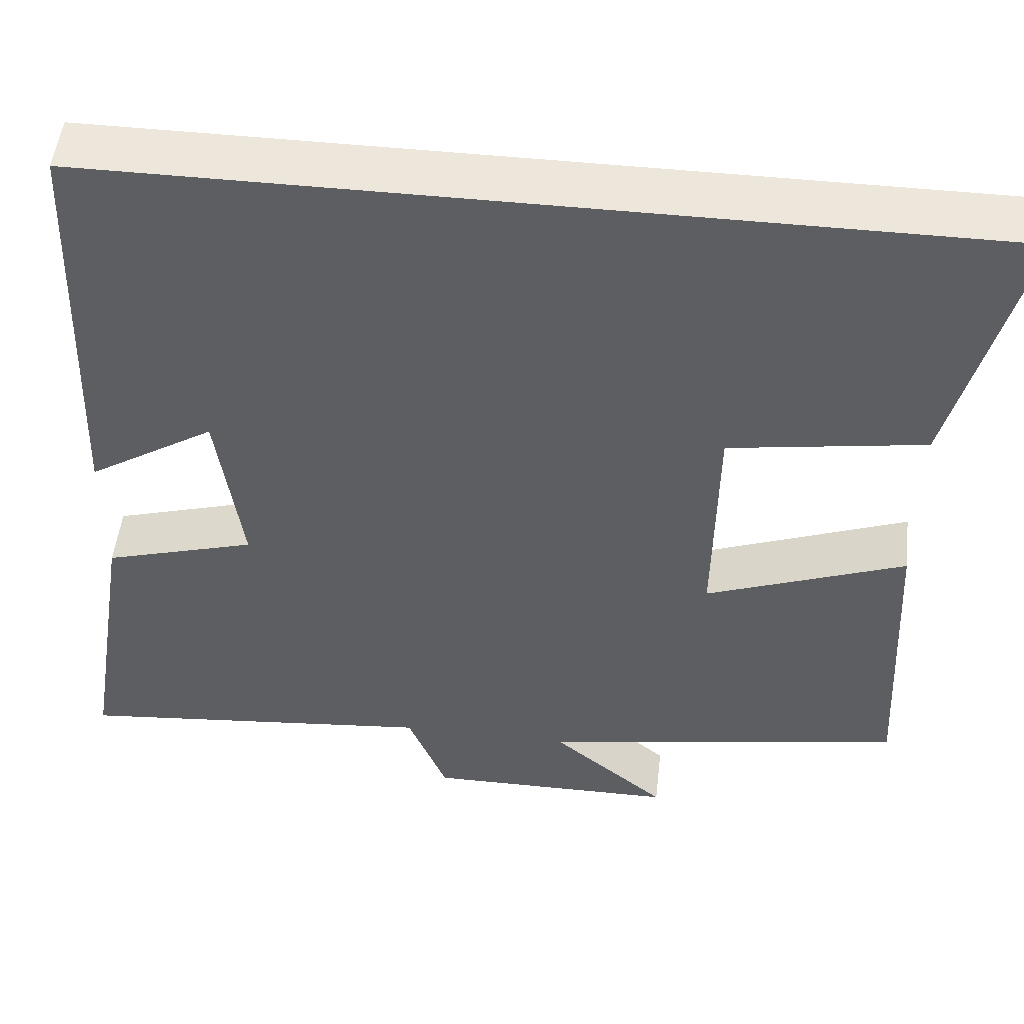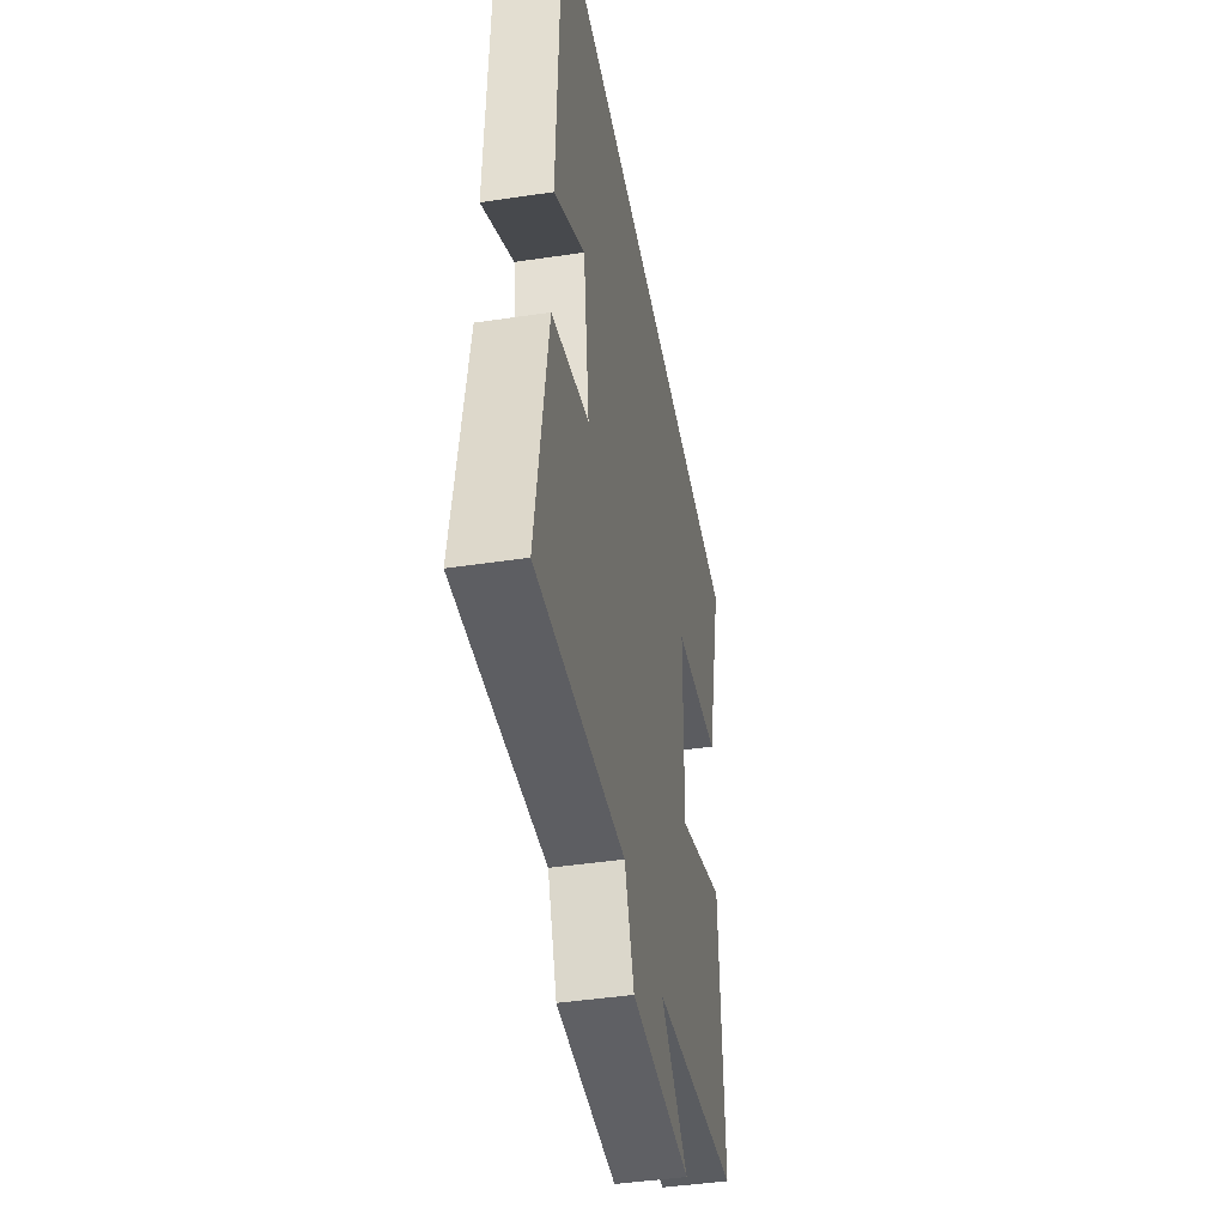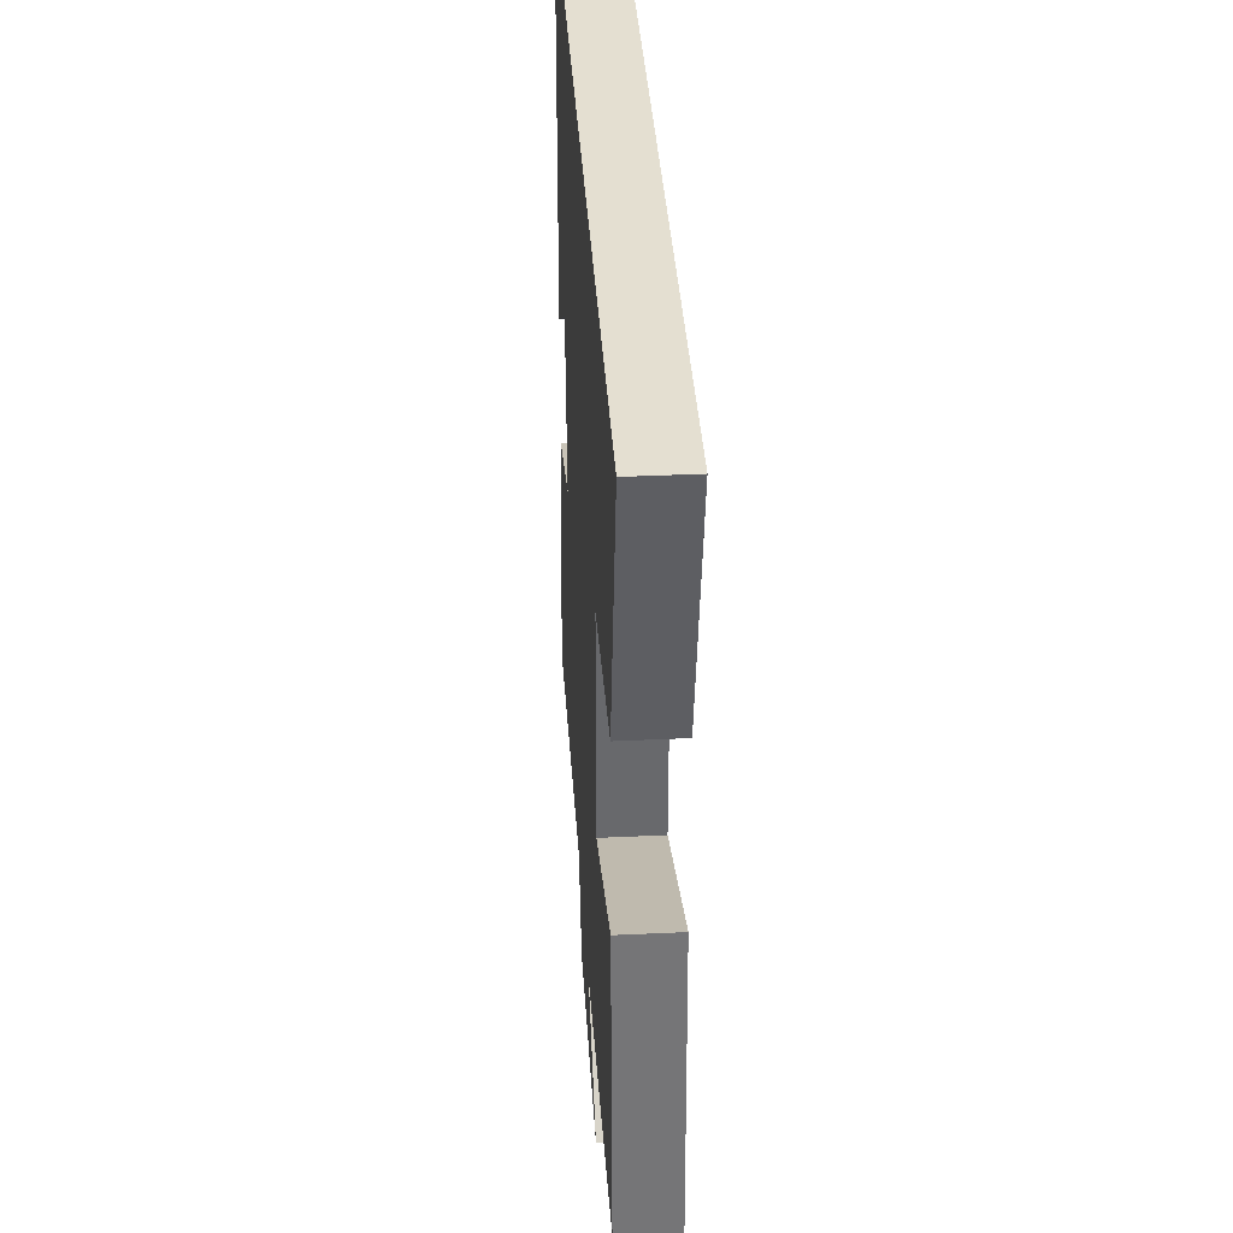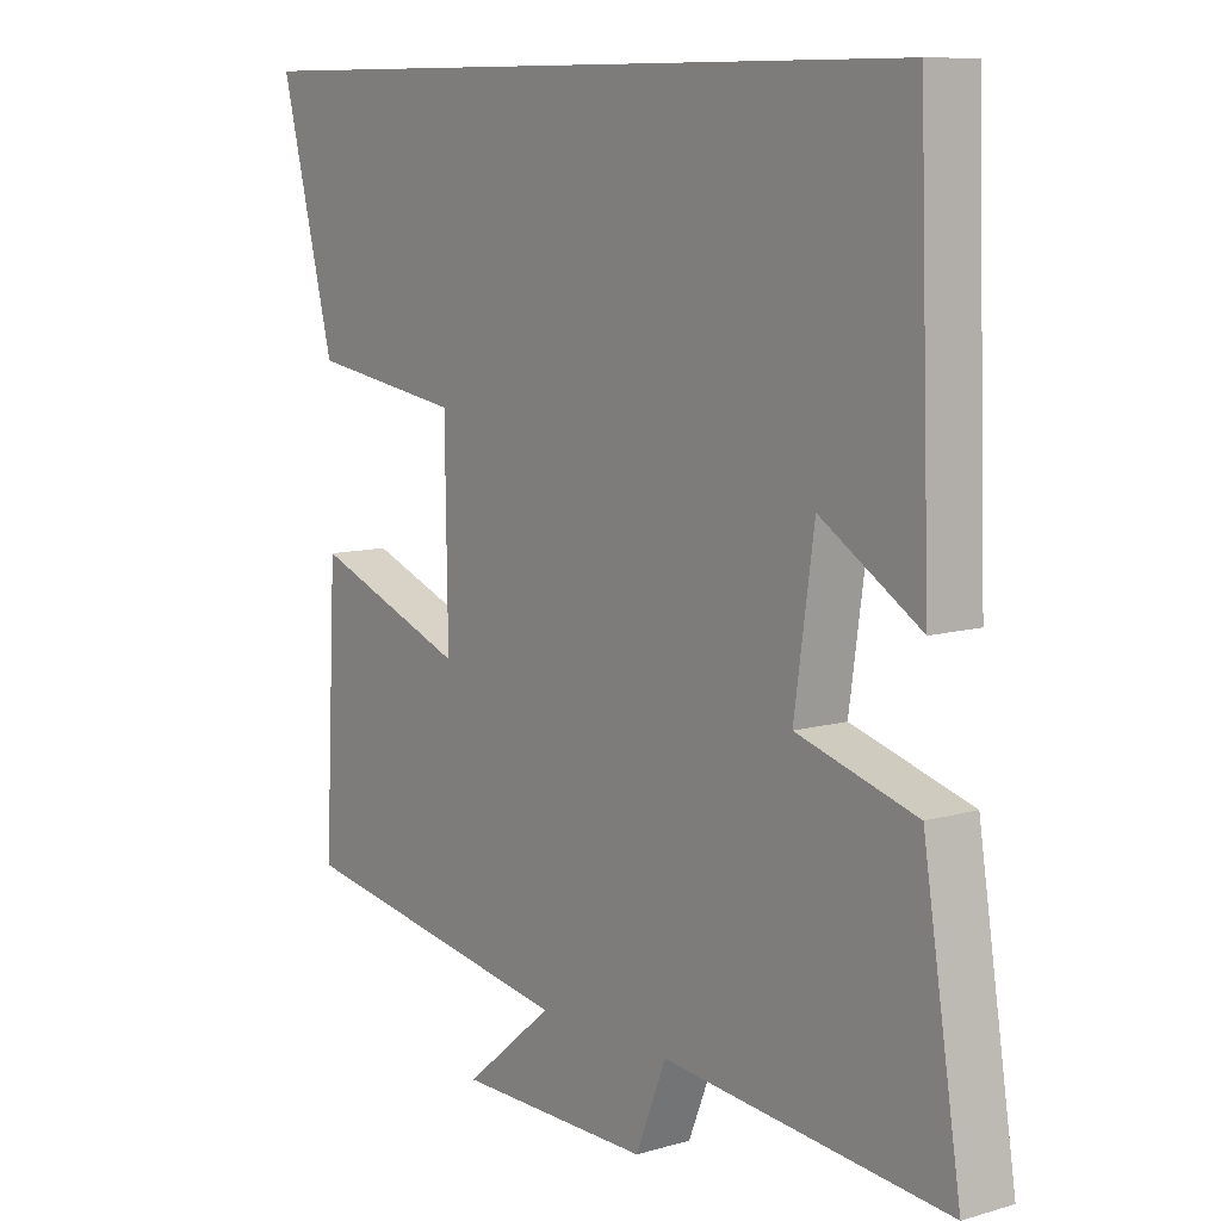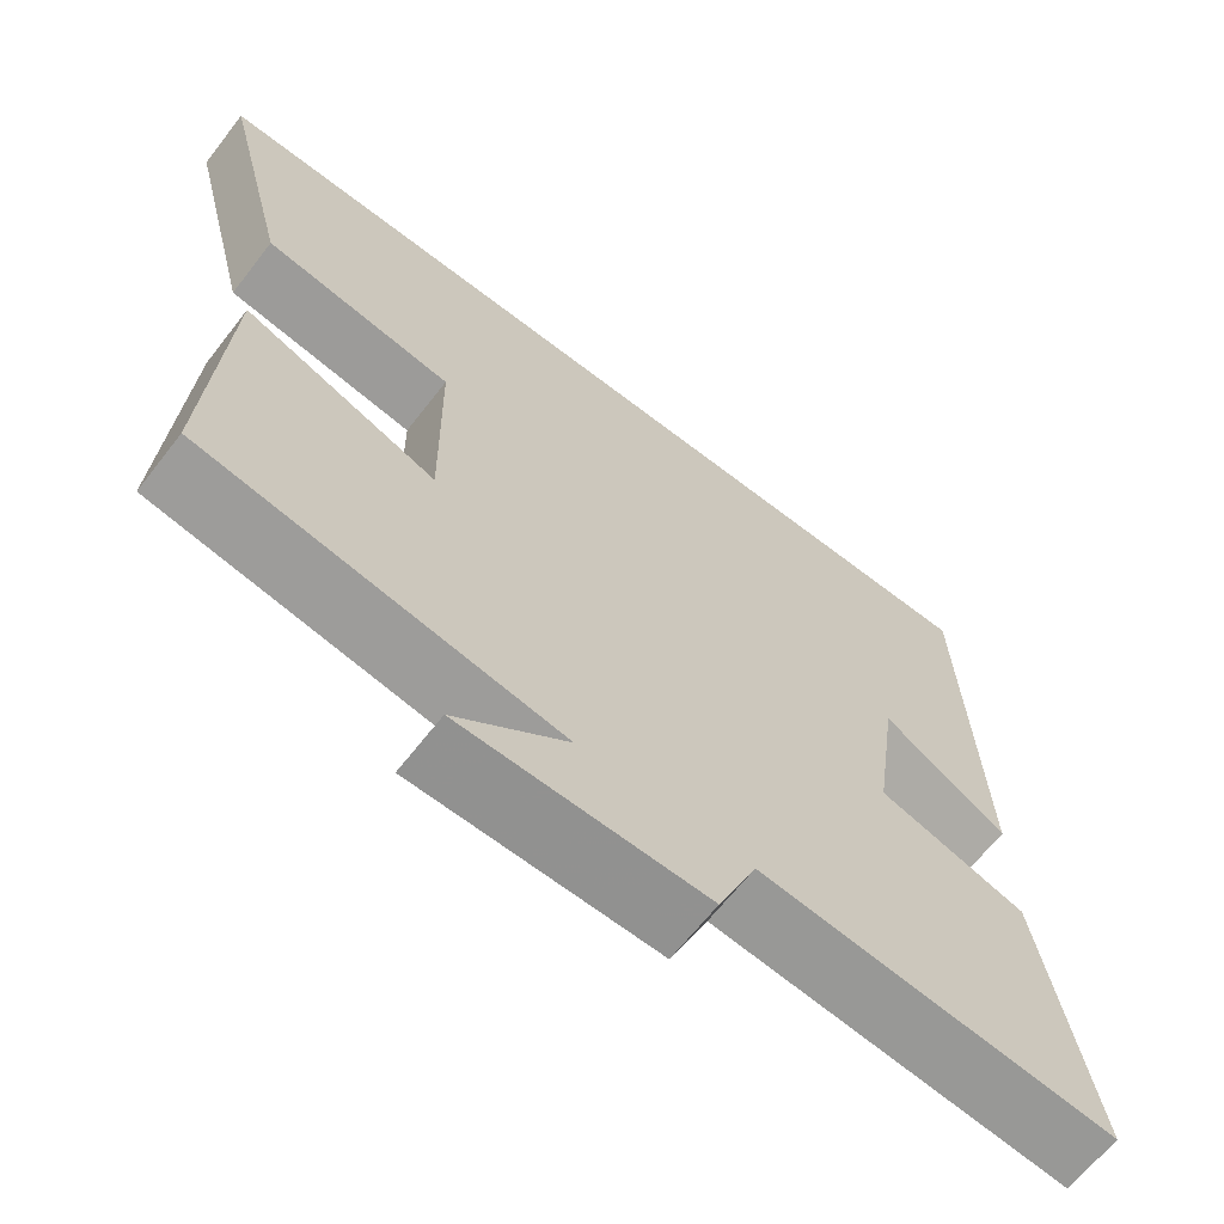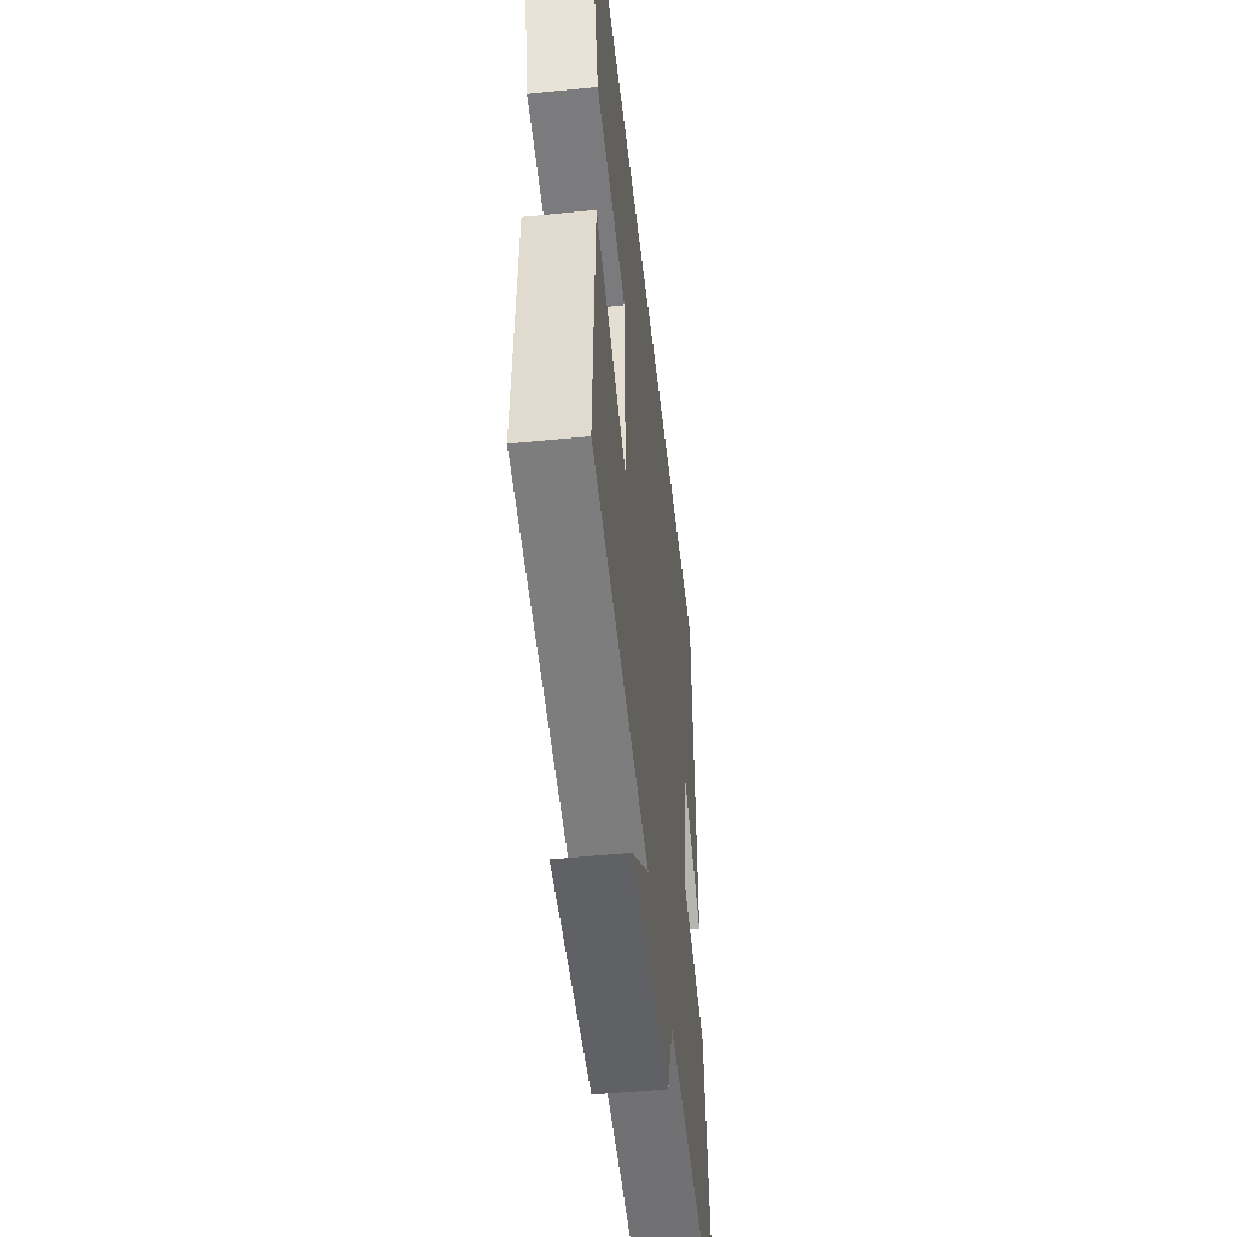
<metadata>
{"format":"obj","ext":"obj","renderer":"f3d","projection":"perspective","resolution":1024,"background":"white","views":[{"elev":50.5,"azim":6.5,"up":"+Z"},{"elev":-43.7,"azim":-80.0,"up":"+Z"},{"elev":36.6,"azim":86.5,"up":"+Z"},{"elev":9.5,"azim":-127.3,"up":"+Z"},{"elev":-65.8,"azim":142.1,"up":"+Z"},{"elev":-50.0,"azim":96.5,"up":"+Z"}]}
</metadata>
<code>
v 0.519 0.07 -0.428
v 0.083 0.07 -0.5
v 0.22 0.07 -0.614
v -0.078 0.07 -0.616
v -0.125 0.07 -0.5
v -0.558 0.07 -0.541
v -0.5 0.07 -0.179
v -0.318 0.07 -0.126
v -0.348 0.07 0.086
v -0.5 0.07 -0.009
v -0.482 0.07 0.5
v 0.584 0.07 0.5
v 0.5 0.07 0.172
v 0.266 0.07 0.136
v 0.262 0.07 -0.142
v 0.5 0.07 -0.052
v 0.519 0 -0.428
v 0.083 0 -0.5
v 0.22 0 -0.614
v -0.078 0 -0.616
v -0.125 0 -0.5
v -0.558 0 -0.541
v -0.5 0 -0.179
v -0.318 0 -0.126
v -0.348 0 0.086
v -0.5 0 -0.009
v -0.482 0 0.5
v 0.584 0 0.5
v 0.5 0 0.172
v 0.266 0 0.136
v 0.262 0 -0.142
v 0.5 0 -0.052
f 15 16 1 2
f 14 15 2
f 11 12 13 14
f 11 14 2
f 9 10 11
f 9 11 2
f 8 9 2
f 5 6 7 8
f 5 8 2
f 2 3 4 5
f 18 17 32 31
f 18 31 30
f 30 29 28 27
f 18 30 27
f 27 26 25
f 18 27 25
f 18 25 24
f 24 23 22 21
f 18 24 21
f 21 20 19 18
f 1 17 18 2
f 2 18 19 3
f 3 19 20 4
f 4 20 21 5
f 5 21 22 6
f 6 22 23 7
f 7 23 24 8
f 8 24 25 9
f 9 25 26 10
f 10 26 27 11
f 11 27 28 12
f 12 28 29 13
f 13 29 30 14
f 14 30 31 15
f 15 31 32 16
f 16 32 17 1

</code>
